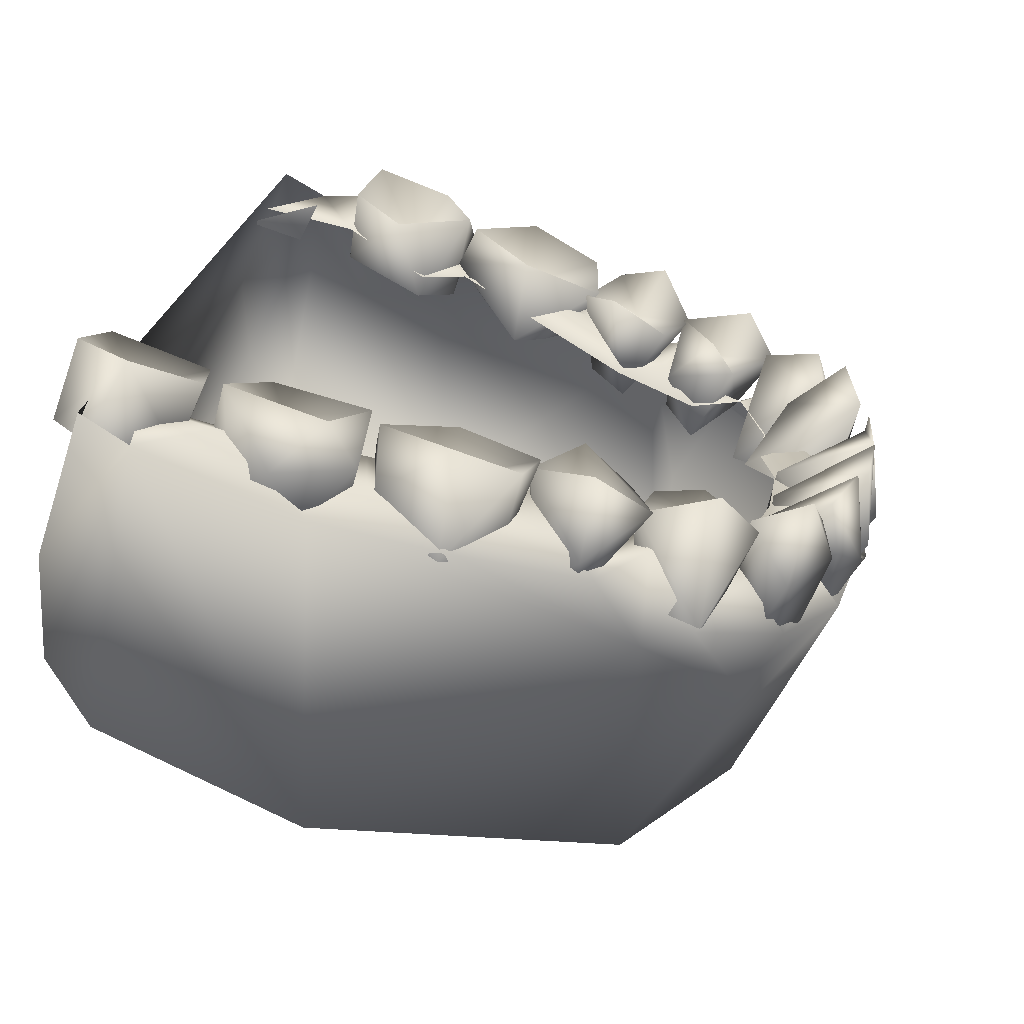
<metadata>
{"format":"obj","ext":"obj","renderer":"f3d","projection":"perspective","resolution":1024,"background":"white","views":[{"elev":24.0,"azim":-82.4,"up":"+Y"}]}
</metadata>
<code>
g JawLowerMovable
v 0.27 -0.7615 4.664
v 0.2078 -0.6215 4.684
v -0.2691 -0.6361 4.715
v -0.01681 -1.297 4.015
v 0.06894 -1.543 4.509
v 0.27 -0.7615 4.664
v 1.743 -0.0003566 1.261
v 2.005 0.478 0.9829
v 1.987 0.2946 1.495
v -0.7861 -0.6353 4.68
v -0.4527 -0.9727 4.069
v -0.3122 -0.6236 4.719
v -2.405 0.6458 -0.005192
v -2.403 0.3641 0.3424
v -2.68 0.6248 0.3712
v -2.135 0.5991 0.1213
v -2.403 0.3641 0.3424
v -2.405 0.6458 -0.005192
v -0.8954 -0.9584 3.988
v -1.319 -0.6302 4.447
v -1.045 -1.236 3.899
v -2.487 0.4357 0.8791
v -2.005 0.274 1.057
v -2.301 0.03117 1.245
v -2.553 0.2588 1.509
v -2.487 0.4357 0.8791
v -2.301 0.03117 1.245
v 1.727 0.1079 0.01158
v 1.539 0.3177 0.5765
v 1.707 -0.007975 0.3978
v -2.163 -0.2164 2.194
v -2.211 0.119 1.746
v -1.863 -0.01668 2.171
v -2.211 0.119 1.746
v -2.163 -0.2164 2.194
v -2.481 0.08948 2.237
v -1.907 -1.06 3.231
v -1.586 -0.4952 3.338
v -2.001 -0.4626 3.265
v -1.711 -0.5839 3.616
v -1.812 -0.6337 4.007
v -2.021 -0.3227 3.78
v 1.859 -0.5733 3.099
v 1.656 -0.1142 3.168
v 1.708 -0.1799 2.844
v 1.205 -0.5821 3.949
v 0.7513 -1.212 3.748
v 1.221 -1.291 4.037
v 1.396 -0.3297 3.818
v 1.251 -0.6323 4.004
v 1.154 -0.5821 3.623
v 1.251 -0.6323 4.004
v 0.9438 -0.6426 3.723
v 1.154 -0.5821 3.623
v -0.104 -0.9464 4.082
v -0.01681 -1.297 4.015
v 0.27 -0.7615 4.664
v 0.27 -0.7615 4.664
v -0.2691 -0.6361 4.715
v -0.104 -0.9464 4.082
v 1.715 0.3607 0.8509
v 2.005 0.478 0.9829
v 1.743 -0.0003566 1.261
v -0.4155 -1.296 4.03
v -0.4527 -0.9727 4.069
v -0.6747 -1.311 4.028
v -1.594 -1.373 4.264
v -1.325 -0.7433 4.392
v -1.298 -1.212 3.753
v -2.264 -0.009389 0.3958
v -2.482 -0.02147 0.5634
v -2.149 0.3888 0.7142
v -2.482 -0.02147 0.5634
v -2.556 0.4583 0.7846
v -2.149 0.3888 0.7142
v -1.319 -0.6302 4.447
v -0.8954 -0.9584 3.988
v -0.8514 -0.6254 4.609
v 1.63 0.1534 1.761
v 1.932 0.1018 2.169
v 1.598 -0.2183 2.189
v 1.767 -0.6674 2.473
v 1.375 -0.2238 2.7
v 1.823 -0.1297 2.643
v 1.375 -0.2238 2.7
v 1.767 -0.6674 2.473
v 1.424 -0.616 2.279
v 1.458 -0.4418 3.37
v 1.418 -0.3969 2.985
v 1.656 -0.1142 3.168
v -1.915 -0.2398 2.608
v -1.984 -0.399 2.985
v -2.286 -0.118 3.04
v 1.058 -0.7259 3.25
v 1.467 -0.4275 3.33
v 1.005 -0.443 3.57
v 1.396 -0.3297 3.818
v 1.154 -0.5821 3.623
v 1.467 -0.4275 3.33
v 0.3582 -1.096 3.848
v 0.7177 -1.223 4.044
v 0.6987 -0.7514 4.128
v 0.3705 -1.361 4.397
v 0.3582 -1.096 3.848
v 0.2517 -0.5614 4.624
v 1.486 -0.1708 1.689
v 1.332 -0.3773 2.612
v 1.108 -0.7332 2.881
v 2.119 0.2358 0.8588
v 2.207 -0.2758 1.402
v 1.615 0.1193 0.8086
v -0.7603 -0.9039 4.275
v -0.534 -1.013 4.047
v -0.8578 -1.208 4.638
v -2.208 -1.142 3.652
v -2.134 -0.6432 3.369
v -1.561 -0.8649 3.456
v -1.841 -0.4133 2.581
v -2.39 -0.7422 3.05
v -2.332 -0.3821 2.721
v -1.234 -1.382 4.527
v -0.9928 -1.021 3.927
v -0.8578 -1.208 4.638
v -1.234 -1.382 4.527
v -1.369 -1.108 4.375
v -0.9928 -1.021 3.927
v 1.791 -0.7628 3.078
v 1.772 -0.3707 2.715
v 2.057 -0.5033 2.293
v 2.057 -0.5033 2.293
v 1.95 -0.1468 1.721
v 2.207 -0.2758 1.402
v 0.3872 -1.025 3.945
v 0.2989 -1.22 4.634
v 0.2023 -0.9071 4.262
v 1.791 -0.7628 3.078
v 2.057 -0.5033 2.293
v 2.207 -0.2758 1.402
v -2.39 -0.7422 3.05
v -2.134 -0.6432 3.369
v -2.221 -1.258 3.327
v -0.9928 -1.021 3.927
v -0.534 -1.013 4.047
v -0.7603 -0.9039 4.275
v -0.7603 -0.9039 4.275
v -0.8578 -1.208 4.638
v -0.9928 -1.021 3.927
v -2.684 0.2317 0.8623
v -2.046 -0.08649 1.017
v -2.776 -0.28 1.409
v -2.924 -1.212 -0.1977
v -2.992 -1.622 0.07773
v 2.432 -1.622 0.07739
v 2.361 -1.212 -0.1977
v 2.25 -0.5763 -0.2088
v -2.825 -0.5799 -0.2104
v -2.856 0.3605 0.1125
v 2.337 0.3187 0.164
v -2.992 -1.622 0.07773
v 2.361 -2.269 1.355
v 2.432 -1.622 0.07739
v -2.928 -2.266 1.348
v 1.144 -2.996 3.188
v -1.707 -2.996 3.188
v -0.282 -3.192 3.859
v 0.2078 -0.6215 4.684
v -0.1708 -1.209 4.768
v -0.2691 -0.6361 4.715
v 0.27 -0.7615 4.664
v 0.06894 -1.543 4.509
v -0.2038 -1.533 4.502
v -0.2691 -0.6361 4.715
v -0.1708 -1.209 4.768
v -0.2038 -1.533 4.502
v -0.104 -0.9464 4.082
v -0.01681 -1.297 4.015
v 1.715 0.3607 0.8509
v 1.428 0.2309 1.211
v 1.672 -0.1168 0.7858
v 1.524 -0.3484 1.327
v 1.681 0.2061 1.702
v 1.743 -0.0003566 1.261
v 1.428 0.2309 1.211
v 1.715 0.3607 0.8509
v 1.681 0.2061 1.702
v 1.987 0.2946 1.495
v 1.681 0.2061 1.702
v 1.791 -0.4187 1.551
v 1.524 -0.3484 1.327
v 2.038 -0.02359 1.678
v 1.987 0.2946 1.495
v 2.038 -0.02359 1.678
v 2.104 -0.3024 1.382
v 1.791 -0.4187 1.551
v 2.242 0.01476 1.19
v 1.987 0.2946 1.495
v 2.145 -0.1294 0.9392
v 2.005 0.478 0.9829
v 1.715 0.3607 0.8509
v 1.672 -0.1168 0.7858
v 2.005 0.478 0.9829
v 2.145 -0.1294 0.9392
v -0.4527 -0.9727 4.069
v -0.7861 -0.6353 4.68
v -0.6747 -1.311 4.028
v -0.7903 -1.143 4.704
v -0.6528 -1.538 4.495
v -0.3122 -0.6236 4.719
v -0.4527 -0.9727 4.069
v -0.4458 -1.381 4.639
v -0.4155 -1.296 4.03
v -1.77 -0.5736 3.958
v -1.298 -1.212 3.753
v -1.325 -0.7433 4.392
v -1.615 -0.5062 4.333
v -1.793 -1.293 4.038
v -1.298 -1.212 3.753
v -1.77 -0.5736 3.958
v -1.872 -0.9617 4.193
v -1.615 -0.5062 4.333
v -1.793 -1.293 4.038
v -1.872 -0.9617 4.193
v -1.594 -1.373 4.264
v -1.538 -0.9083 4.464
v -1.325 -0.7433 4.392
v -1.615 -0.5062 4.333
v -2.68 0.6248 0.3712
v -2.57 0.1915 -0.1389
v -2.405 0.6458 -0.005192
v -2.841 0.1827 0.1224
v -2.482 -0.02147 0.5634
v -2.556 0.4583 0.7846
v -0.8514 -0.6254 4.609
v -0.8954 -0.9584 3.988
v -0.8087 -0.9352 4.639
v -0.9177 -1.474 4.385
v -1.045 -1.236 3.899
v -2.553 0.2588 1.509
v -2.301 0.03117 1.245
v -2.217 0.207 1.703
v -2.005 0.274 1.057
v -2.354 -0.4149 1.547
v -2.673 -0.3048 1.385
v -2.601 -0.01587 1.682
v -2.217 0.207 1.703
v -2.553 0.2588 1.509
v -2.182 -0.148 0.8576
v -2.005 0.274 1.057
v -2.43 -0.09255 0.7267
v -2.487 0.4357 0.8791
v -2.211 0.119 1.746
v -2.481 0.08948 2.237
v -2.524 -0.1817 1.764
v -2.667 -0.5481 2.158
v -2.359 -0.09018 2.622
v -2.487 -0.4235 1.811
v -1.899 -0.415 2.558
v -1.884 -0.592 2.094
v -2.001 -0.6057 2.277
v -2.33 -0.6661 2.468
v -2.163 -0.2164 2.194
v -1.863 -0.01668 2.171
v -2.016 -0.1399 2.687
v -2.359 -0.09018 2.622
v -2.481 0.08948 2.237
v -2.33 -0.6661 2.468
v -2.016 -0.1399 2.687
v -1.899 -0.415 2.558
v -2.359 -0.09018 2.622
v -2.667 -0.5481 2.158
v -2.001 -0.4626 3.265
v -2.021 -0.3227 3.78
v -2.246 -1.096 3.685
v -2.182 -1.032 3.45
v -1.907 -1.06 3.231
v -1.493 -0.5051 3.654
v -1.615 -1.19 3.438
v -1.812 -0.6337 4.007
v -1.586 -0.4952 3.338
v -1.907 -1.06 3.231
v -1.999 -1.162 3.731
v -1.812 -0.6337 4.007
v -1.615 -1.19 3.438
v -2.246 -1.096 3.685
v -2.021 -0.3227 3.78
v 1.598 -0.2183 2.189
v 1.932 0.1018 2.169
v 1.823 -0.1297 2.643
v 1.375 -0.2238 2.7
v 1.302 -0.001451 2.178
v 1.63 0.1534 1.761
v 1.481 -0.8477 2.649
v 1.708 -0.1799 2.844
v 1.348 -0.2348 2.611
v 1.719 -0.8953 2.935
v 1.859 -0.5733 3.099
v 1.418 -0.3969 2.985
v 1.458 -0.4418 3.37
v 1.105 -0.4292 3.214
v 1.078 -0.1716 2.84
v 1.348 -0.2348 2.611
v 1.708 -0.1799 2.844
v 1.656 -0.1142 3.168
v 0.7513 -1.212 3.748
v 0.7614 -0.745 4.391
v 0.8217 -1.371 4.184
v 1.205 -0.5821 3.949
v 1.064 -0.5004 4.326
v 1.106 -1.362 4.242
v 1.309 -0.9678 4.192
v 1.221 -1.291 4.037
v 1.205 -0.5821 3.949
v 1.064 -0.5004 4.326
v 0.9762 -0.9197 4.462
v -2.286 -0.118 3.04
v -2.016 -0.45 3.37
v -2.459 -0.6052 2.975
v -2.285 -0.8972 2.937
v -1.828 -0.9605 2.897
v -1.658 -0.4341 3.203
v -1.835 -0.888 2.607
v -1.676 -0.1588 2.92
v -1.915 -0.2398 2.608
v -2.217 -0.8466 2.687
v 0.9438 -0.6426 3.723
v 1.058 -0.7259 3.25
v 1.005 -0.443 3.57
v 1.06 -1.182 3.426
v 1.347 -1.059 3.222
v 1.396 -0.3297 3.818
v 1.467 -0.4275 3.33
v 1.669 -0.6363 3.742
v 1.626 -1.032 3.449
v 1.552 -1.117 3.722
v 1.347 -1.059 3.222
v 1.467 -0.4275 3.33
v 1.058 -0.7259 3.25
v 1.626 -1.032 3.449
v 1.005 -0.443 3.57
v 1.467 -0.4275 3.33
v 1.154 -0.5821 3.623
v 0.9438 -0.6426 3.723
v 0.2517 -0.5614 4.624
v 0.7264 -0.462 4.514
v 0.8131 -1.007 4.582
v 0.3705 -1.361 4.397
v 0.5649 -1.392 4.483
v 0.7264 -0.462 4.514
v 0.6987 -0.7514 4.128
v 0.8131 -1.007 4.582
v 0.7177 -1.223 4.044
v 0.5649 -1.392 4.483
v -0.7903 -1.143 4.704
v -0.4458 -1.381 4.639
v -0.6528 -1.538 4.495
v -0.3122 -0.6236 4.719
v -0.7861 -0.6353 4.68
v -2.403 0.3641 0.3424
v -2.135 0.5991 0.1213
v -2.149 0.3888 0.7142
v -2.556 0.4583 0.7846
v -2.68 0.6248 0.3712
v -2.57 0.1915 -0.1389
v -2.292 0.1083 0.01257
v -2.135 0.5991 0.1213
v -2.405 0.6458 -0.005192
v -2.264 -0.009389 0.3958
v -2.149 0.3888 0.7142
v -2.135 0.5991 0.1213
v -2.292 0.1083 0.01257
v -1.384 -0.9465 4.498
v -1.165 -1.492 4.424
v -1.045 -1.236 3.899
v -1.319 -0.6302 4.447
v -2.005 0.274 1.057
v -2.182 -0.148 0.8576
v -2.082 -0.3494 1.325
v -2.217 0.207 1.703
v -2.354 -0.4149 1.547
v -2.43 -0.09255 0.7267
v -2.487 0.4357 0.8791
v -2.709 -0.1287 0.9361
v -2.805 0.02205 1.201
v -2.553 0.2588 1.509
v -2.673 -0.3048 1.385
v -2.601 -0.01587 1.682
v -2.016 -0.1399 2.687
v -1.884 -0.592 2.094
v -1.899 -0.415 2.558
v -1.863 -0.01668 2.171
v -2.044 -0.1079 1.682
v -2.211 0.119 1.746
v -2.225 -0.3889 1.799
v -1.884 -0.592 2.094
v -2.044 -0.1079 1.682
v -2.524 -0.1817 1.764
v -2.487 -0.4235 1.811
v -2.211 0.119 1.746
v 1.302 -0.001451 2.178
v 1.536 -0.08898 1.642
v 1.63 0.1534 1.761
v 1.316 -0.5919 2.08
v 1.375 -0.2238 2.7
v 1.424 -0.616 2.279
v -1.711 -0.5839 3.616
v -2.021 -0.3227 3.78
v -2.001 -0.4626 3.265
v -1.586 -0.4952 3.338
v -1.493 -0.5051 3.654
v -1.812 -0.6337 4.007
v 1.932 0.1018 2.169
v 1.63 0.1534 1.761
v 1.986 -0.4337 1.787
v 2.115 -0.5538 2.17
v 1.823 -0.1297 2.643
v 1.767 -0.6674 2.473
v 1.316 -0.5919 2.08
v 1.662 -0.3889 1.799
v 1.536 -0.08898 1.642
v 1.986 -0.4337 1.787
v 1.63 0.1534 1.761
v 1.458 -0.4418 3.37
v 1.656 -0.1142 3.168
v 1.859 -0.5733 3.099
v 1.719 -0.8953 2.935
v 1.268 -0.9617 2.902
v 1.105 -0.4292 3.214
v 1.481 -0.8477 2.649
v 1.348 -0.2348 2.611
v 1.078 -0.1716 2.84
v 1.268 -0.9617 2.902
v 1.105 -0.4292 3.214
v -1.658 -0.4341 3.203
v -1.676 -0.1588 2.92
v -1.835 -0.888 2.607
v -1.828 -0.9605 2.897
v 0.7614 -0.745 4.391
v 1.064 -0.5004 4.326
v 0.9762 -0.9197 4.462
v 0.8217 -1.371 4.184
v 1.106 -1.362 4.242
v 1.309 -0.9678 4.192
v -1.676 -0.1588 2.92
v -1.658 -0.4341 3.203
v -2.016 -0.45 3.37
v -1.984 -0.399 2.985
v -2.286 -0.118 3.04
v -1.915 -0.2398 2.608
v -2.459 -0.6052 2.975
v -1.915 -0.2398 2.608
v -2.286 -0.118 3.04
v -2.217 -0.8466 2.687
v -2.285 -0.8972 2.937
v 1.669 -0.6363 3.742
v 1.251 -0.6323 4.004
v 1.396 -0.3297 3.818
v 1.552 -1.117 3.722
v 0.9438 -0.6426 3.723
v 1.06 -1.182 3.426
v 0.3582 -1.096 3.848
v 0.6987 -0.7514 4.128
v 0.2517 -0.5614 4.624
v 0.7264 -0.462 4.514
v 0.8144 -1.098 4.366
v 1.191 -1.364 4.175
v 0.6517 -1.35 4.531
v 0.8627 -1.991 4.063
v 0.2989 -1.22 4.634
v -0.2683 -2.121 4.304
v -0.06483 -1.376 4.696
v -0.2741 -1.24 4.666
v -0.4873 -1.368 4.706
v -0.8578 -1.208 4.638
v -1.234 -1.382 4.527
v -0.282 -3.192 3.859
v 1.144 -2.996 3.188
v -1.707 -2.996 3.188
v -1.736 -1.748 3.909
v -1.734 -1.353 4.187
v -1.369 -1.108 4.375
v 1.291 -0.924 3.944
v 1.632 -1.144 3.649
v 1.191 -1.364 4.175
v 1.547 -1.728 3.274
v 0.8627 -1.991 4.063
v 1.144 -2.996 3.188
v 1.791 -0.7628 3.078
v 1.577 -0.6298 3.362
v 2.361 -2.269 1.355
v 2.207 -0.2758 1.402
v 2.305 0.1627 0.4657
v 2.119 0.2358 0.8588
v 2.432 -1.622 0.07739
v 2.361 -1.212 -0.1977
v 2.25 -0.5763 -0.2088
v 2.337 0.3187 0.164
v 1.006 -0.8753 3.783
v 1.632 -1.144 3.649
v 1.291 -0.924 3.944
v 1.391 -0.9038 3.474
v 0.963 -0.9116 3.434
v 1.173 -0.6848 3.194
v 1.108 -0.7332 2.881
v 1.791 -0.7628 3.078
v 1.577 -0.6298 3.362
v 1.615 0.1193 0.8086
v 1.633 0.2484 0.1773
v 2.305 0.1627 0.4657
v 2.119 0.2358 0.8588
v 0.6517 -1.35 4.531
v 0.2989 -1.22 4.634
v 0.3872 -1.025 3.945
v 0.6872 -0.9973 3.967
v 0.8144 -1.098 4.366
v 1.191 -1.364 4.175
v 1.577 -0.6298 3.362
v 1.632 -1.144 3.649
v 1.391 -0.9038 3.474
v 1.173 -0.6848 3.194
v -2.208 -1.142 3.652
v -1.855 -0.9245 3.943
v -1.734 -1.353 4.187
v -1.545 -0.906 3.817
v -1.252 -0.9971 3.949
v -2.208 -1.142 3.652
v -2.221 -1.258 3.327
v -2.134 -0.6432 3.369
v -1.736 -1.748 3.909
v -1.734 -1.353 4.187
v -1.707 -2.996 3.188
v -2.928 -2.266 1.348
v -2.776 -0.28 1.409
v -2.643 -0.5057 2.241
v -2.39 -0.7422 3.05
v -2.332 -0.3821 2.721
v -2.885 0.1846 0.4153
v -2.684 0.2317 0.8623
v -2.992 -1.622 0.07773
v -2.924 -1.212 -0.1977
v -2.825 -0.5799 -0.2104
v -2.856 0.3605 0.1125
v -0.9928 -1.021 3.927
v -1.252 -0.9971 3.949
v -1.545 -0.906 3.817
v -1.369 -1.108 4.375
v -1.734 -1.353 4.187
v -1.855 -0.9245 3.943
v -2.208 -1.142 3.652
v -1.561 -0.8649 3.456
v -1.545 -0.906 3.817
v -1.841 -0.4133 2.581
v -2.332 -0.3821 2.721
v -2.643 -0.5057 2.241
v -1.881 -0.3063 1.94
v -2.072 -0.1509 1.633
v -2.514 -0.1433 1.717
v -2.776 -0.28 1.409
v -2.046 -0.08649 1.017
v -2.167 0.1503 0.2881
v -2.046 -0.08649 1.017
v -2.684 0.2317 0.8623
v -2.885 0.1846 0.4153
v 0.2023 -0.9071 4.262
v -0.06224 -1.006 4.065
v 0.3872 -1.025 3.945
v 0.2989 -1.22 4.634
v -0.06483 -1.376 4.696
v -0.2741 -1.24 4.666
v -0.534 -1.013 4.047
v -0.4873 -1.368 4.706
v -0.8578 -1.208 4.638
v 1.772 -0.3707 2.715
v 1.791 -0.7628 3.078
v 1.108 -0.7332 2.881
v 1.332 -0.3773 2.612
v 1.332 -0.3773 2.612
v 2.057 -0.5033 2.293
v 1.772 -0.3707 2.715
v 1.486 -0.1708 1.689
v 1.95 -0.1468 1.721
v 1.477 -0.1885 1.375
v 2.207 -0.2758 1.402
v 1.615 0.1193 0.8086
v 1.191 -1.364 4.175
v 1.006 -0.8753 3.783
v 1.291 -0.924 3.944
v 0.6872 -0.9973 3.967
v -1.704 -0.7231 3.187
v -2.39 -0.7422 3.05
v -1.841 -0.4133 2.581
v -2.134 -0.6432 3.369
v -1.561 -0.8649 3.456
v -0.9177 -1.474 4.385
v -1.134 -1.101 4.657
v -0.8087 -0.9352 4.639
v -1.165 -1.492 4.424
v -0.8514 -0.6254 4.609
v -1.384 -0.9465 4.498
v -1.319 -0.6302 4.447
g JawLowerMovable_0
f 3 2 1
f 6 5 4
f 9 8 7
f 12 11 10
f 15 14 13
f 18 17 16
f 21 20 19
f 24 23 22
f 27 26 25
f 30 29 28
f 33 32 31
f 36 35 34
f 39 38 37
f 42 41 40
f 45 44 43
f 48 47 46
f 51 50 49
f 54 53 52
f 57 56 55
f 60 59 58
f 63 62 61
f 66 65 64
f 69 68 67
f 72 71 70
f 75 74 73
f 78 77 76
f 81 80 79
f 84 83 82
f 87 86 85
f 90 89 88
f 93 92 91
f 96 95 94
f 99 98 97
f 102 101 100
f 105 104 103
f 108 107 106
f 111 110 109
f 114 113 112
f 117 116 115
f 120 119 118
f 123 122 121
f 126 125 124
f 129 128 127
f 132 131 130
f 135 134 133
f 138 137 136
f 141 140 139
f 144 143 142
f 147 146 145
f 150 149 148
f 153 152 151
f 154 153 151
f 155 154 151
f 156 155 151
f 155 156 157
f 158 155 157
f 161 160 159
f 160 162 159
f 160 163 162
f 163 164 162
f 165 164 163
f 168 167 166
f 166 167 169
f 169 167 170
f 170 167 171
f 174 173 172
f 174 172 175
f 176 174 175
f 179 178 177
f 179 180 178
f 181 178 180
f 184 183 182
f 182 183 185
f 182 185 186
f 189 188 187
f 188 190 187
f 190 191 187
f 194 193 192
f 192 193 195
f 192 195 196
f 193 197 195
f 195 198 196
f 195 197 198
f 201 200 199
f 202 200 201
f 205 204 203
f 204 205 206
f 205 207 206
f 210 209 208
f 211 209 210
f 214 213 212
f 215 214 212
f 218 217 216
f 219 218 216
f 220 218 219
f 223 222 221
f 222 223 224
f 225 224 223
f 226 222 224
f 226 224 225
f 229 228 227
f 230 227 228
f 227 230 231
f 232 227 231
f 235 234 233
f 235 236 234
f 236 237 234
f 240 239 238
f 241 239 240
f 244 243 242
f 244 242 245
f 246 244 245
f 249 248 247
f 249 250 248
f 253 252 251
f 253 254 252
f 252 254 255
f 254 253 256
f 259 258 257
f 259 257 260
f 263 262 261
f 263 261 264
f 261 265 264
f 268 267 266
f 267 269 266
f 266 269 270
f 273 272 271
f 274 273 271
f 275 274 271
f 278 277 276
f 276 277 279
f 277 280 279
f 283 282 281
f 281 282 284
f 285 284 282
f 288 287 286
f 289 288 286
f 290 289 286
f 291 290 286
f 294 293 292
f 292 293 295
f 293 296 295
f 299 298 297
f 297 300 299
f 300 297 301
f 302 301 297
f 303 302 297
f 306 305 304
f 307 304 305
f 308 307 305
f 311 310 309
f 312 310 311
f 312 313 310
f 313 314 310
f 317 316 315
f 316 317 318
f 318 319 316
f 316 319 320
f 323 322 321
f 321 324 323
f 327 326 325
f 328 325 326
f 329 328 326
f 332 331 330
f 332 333 331
f 333 332 334
f 337 336 335
f 335 336 338
f 341 340 339
f 339 342 341
f 345 344 343
f 343 346 345
f 346 347 345
f 350 349 348
f 349 350 351
f 352 351 350
f 355 354 353
f 356 353 354
f 353 356 357
f 360 359 358
f 361 360 358
f 361 358 362
f 365 364 363
f 363 366 365
f 369 368 367
f 370 369 367
f 373 372 371
f 374 373 371
f 377 376 375
f 375 378 377
f 379 377 378
f 382 381 380
f 382 383 381
f 384 381 383
f 382 385 383
f 383 386 384
f 385 386 383
f 389 388 387
f 388 390 387
f 388 391 390
f 391 392 390
f 395 394 393
f 396 395 393
f 397 396 393
f 396 398 395
f 401 400 399
f 400 402 399
f 399 402 403
f 402 404 403
f 407 406 405
f 408 407 405
f 409 408 405
f 409 405 410
f 413 412 411
f 413 411 414
f 414 411 415
f 415 416 414
f 419 418 417
f 418 419 420
f 419 421 420
f 424 423 422
f 424 422 425
f 426 425 422
f 422 427 426
f 430 429 428
f 430 428 431
f 430 431 432
f 435 434 433
f 436 435 433
f 439 438 437
f 440 439 437
f 439 440 441
f 441 442 439
f 445 444 443
f 445 443 446
f 447 445 446
f 443 448 446
f 451 450 449
f 452 449 450
f 452 453 449
f 456 455 454
f 454 455 457
f 455 458 457
f 458 459 457
f 462 461 460
f 462 463 461
f 466 465 464
f 465 466 467
f 467 466 468
f 467 468 469
f 468 470 469
f 470 471 469
f 469 471 472
f 469 472 473
f 473 474 469
f 467 469 475
f 475 469 474
f 476 467 475
f 477 475 474
f 474 478 477
f 479 478 474
f 479 474 480
f 483 482 481
f 483 484 482
f 485 484 483
f 485 486 484
f 482 484 487
f 487 484 486
f 482 487 488
f 489 487 486
f 490 487 489
f 490 489 491
f 491 492 490
f 491 489 493
f 491 493 494
f 495 491 494
f 491 495 496
f 499 498 497
f 497 498 500
f 497 500 501
f 502 501 500
f 503 501 502
f 504 503 502
f 505 504 502
f 508 507 506
f 509 508 506
f 512 511 510
f 513 512 510
f 514 513 510
f 514 515 513
f 518 517 516
f 516 519 518
f 522 521 520
f 521 522 523
f 522 524 523
f 527 526 525
f 525 526 528
f 529 525 528
f 528 526 530
f 526 531 530
f 532 531 526
f 532 526 533
f 526 534 533
f 533 534 535
f 536 531 532
f 532 537 536
f 531 536 538
f 539 538 536
f 540 539 536
f 541 540 536
f 544 543 542
f 545 542 543
f 543 546 545
f 549 548 547
f 549 547 550
f 553 552 551
f 554 553 551
f 554 555 553
f 555 556 553
f 556 557 553
f 558 556 555
f 558 557 556
f 561 560 559
f 559 562 561
f 565 564 563
f 566 563 564
f 567 566 564
f 568 567 564
f 569 568 564
f 570 568 569
f 570 569 571
f 574 573 572
f 575 574 572
f 578 577 576
f 577 579 576
f 580 579 577
f 580 581 579
f 580 582 581
f 583 581 582
f 586 585 584
f 585 587 584
f 590 589 588
f 589 591 588
f 591 592 588
f 595 594 593
f 594 596 593
f 595 597 594
f 598 596 594
f 594 597 599
f 599 598 594

</code>
